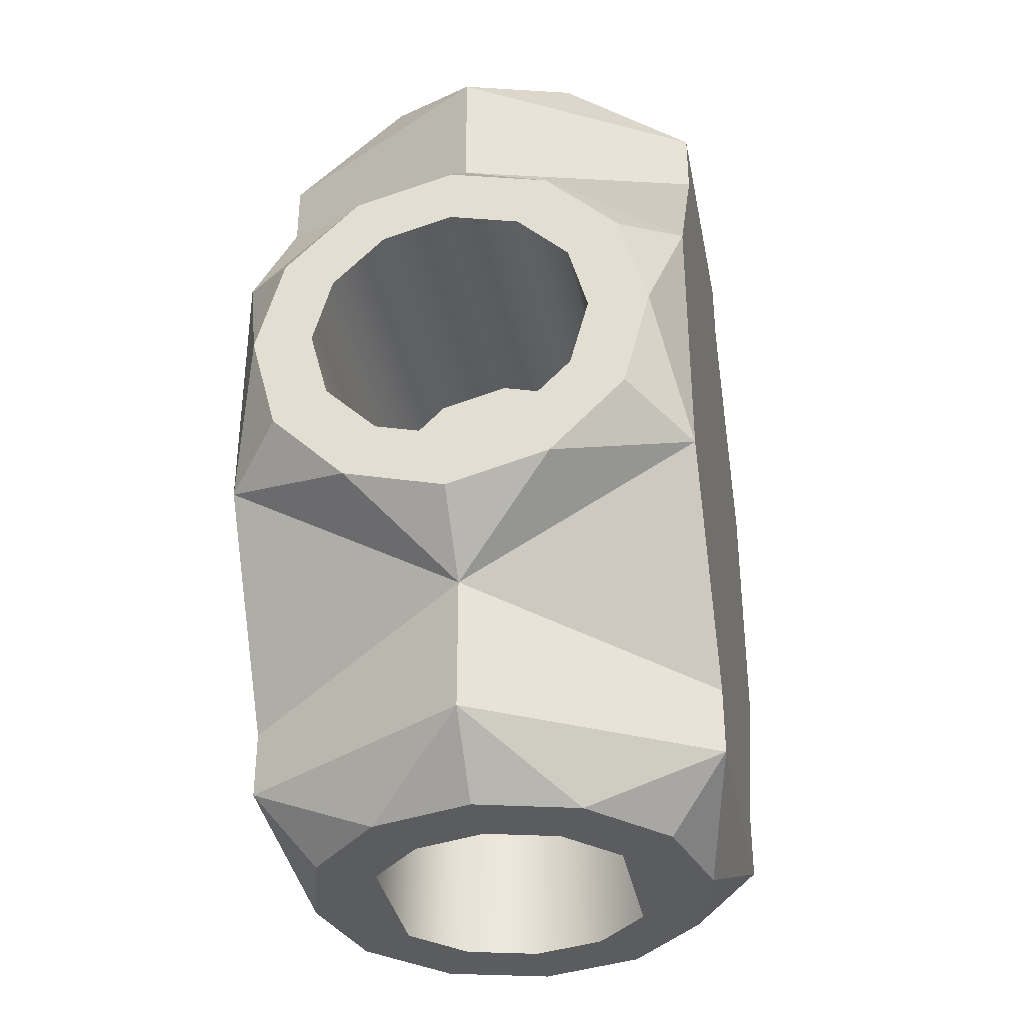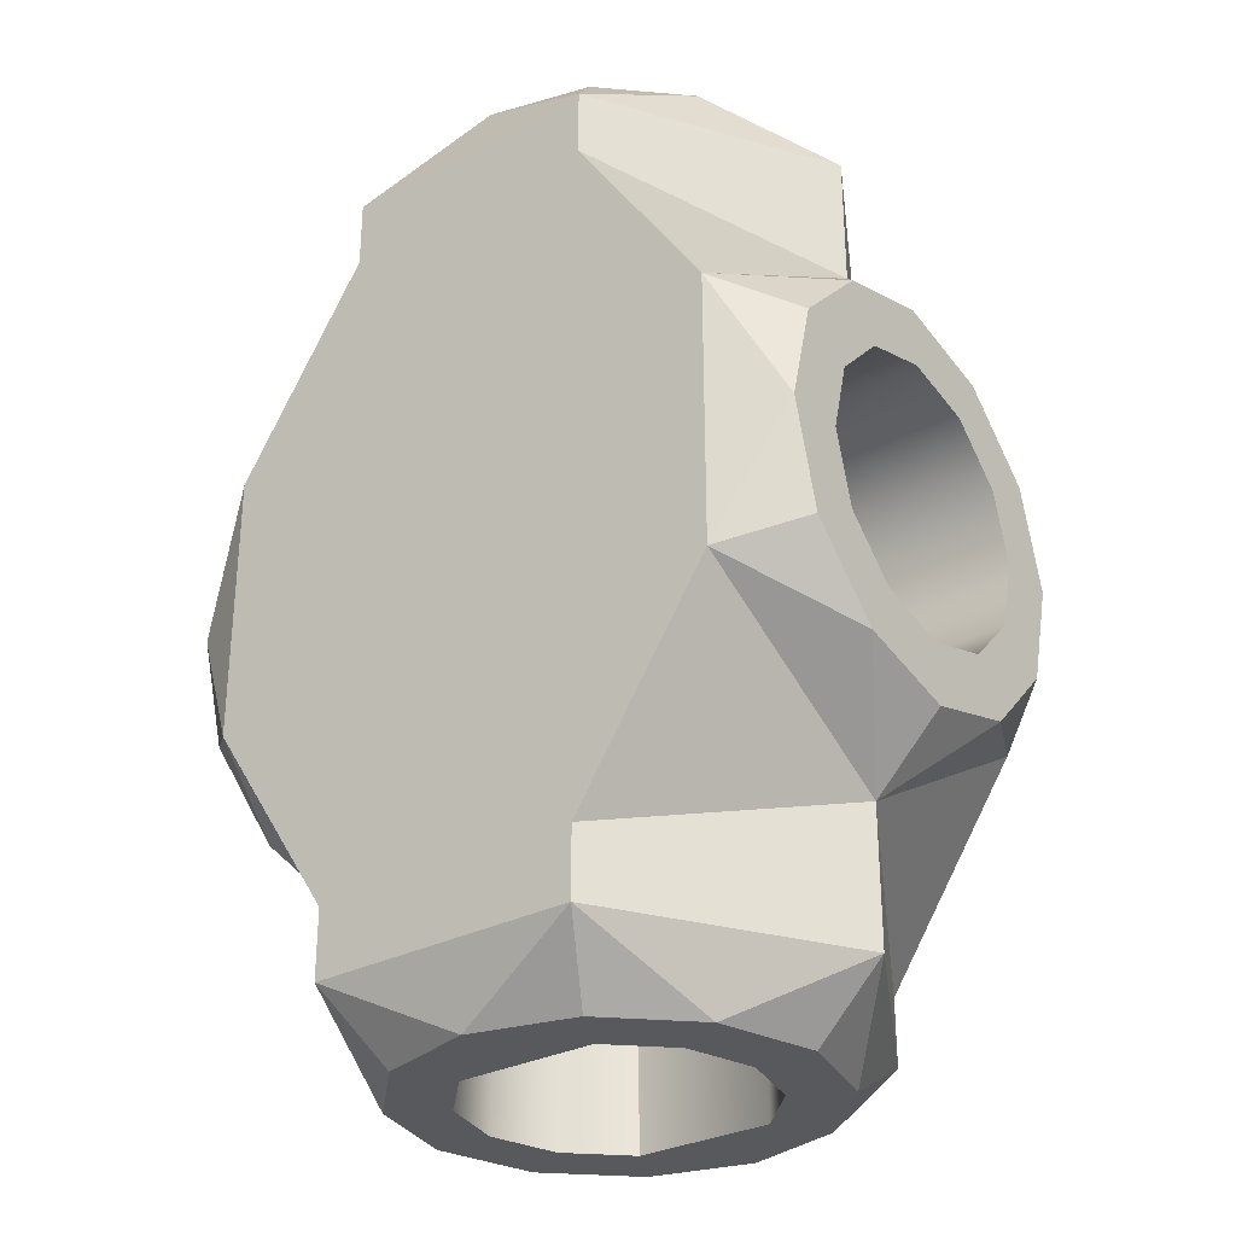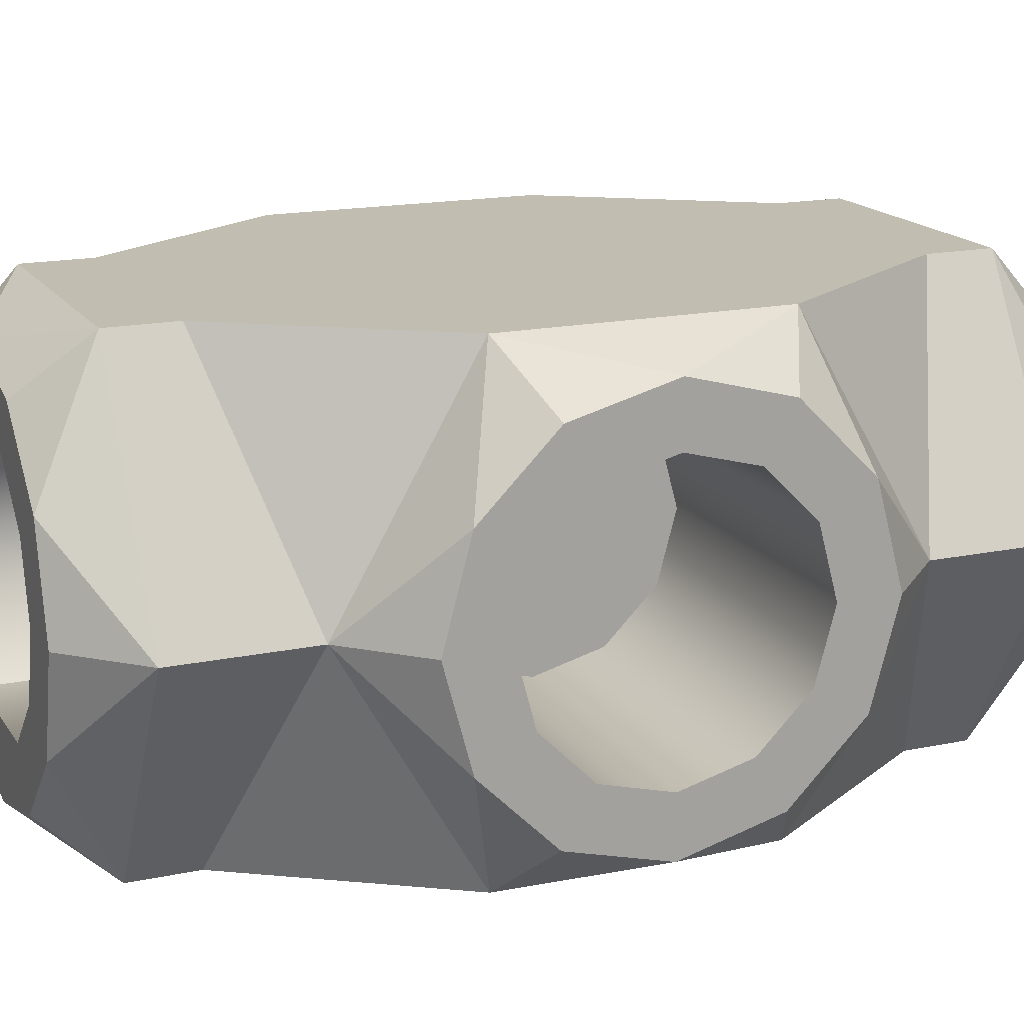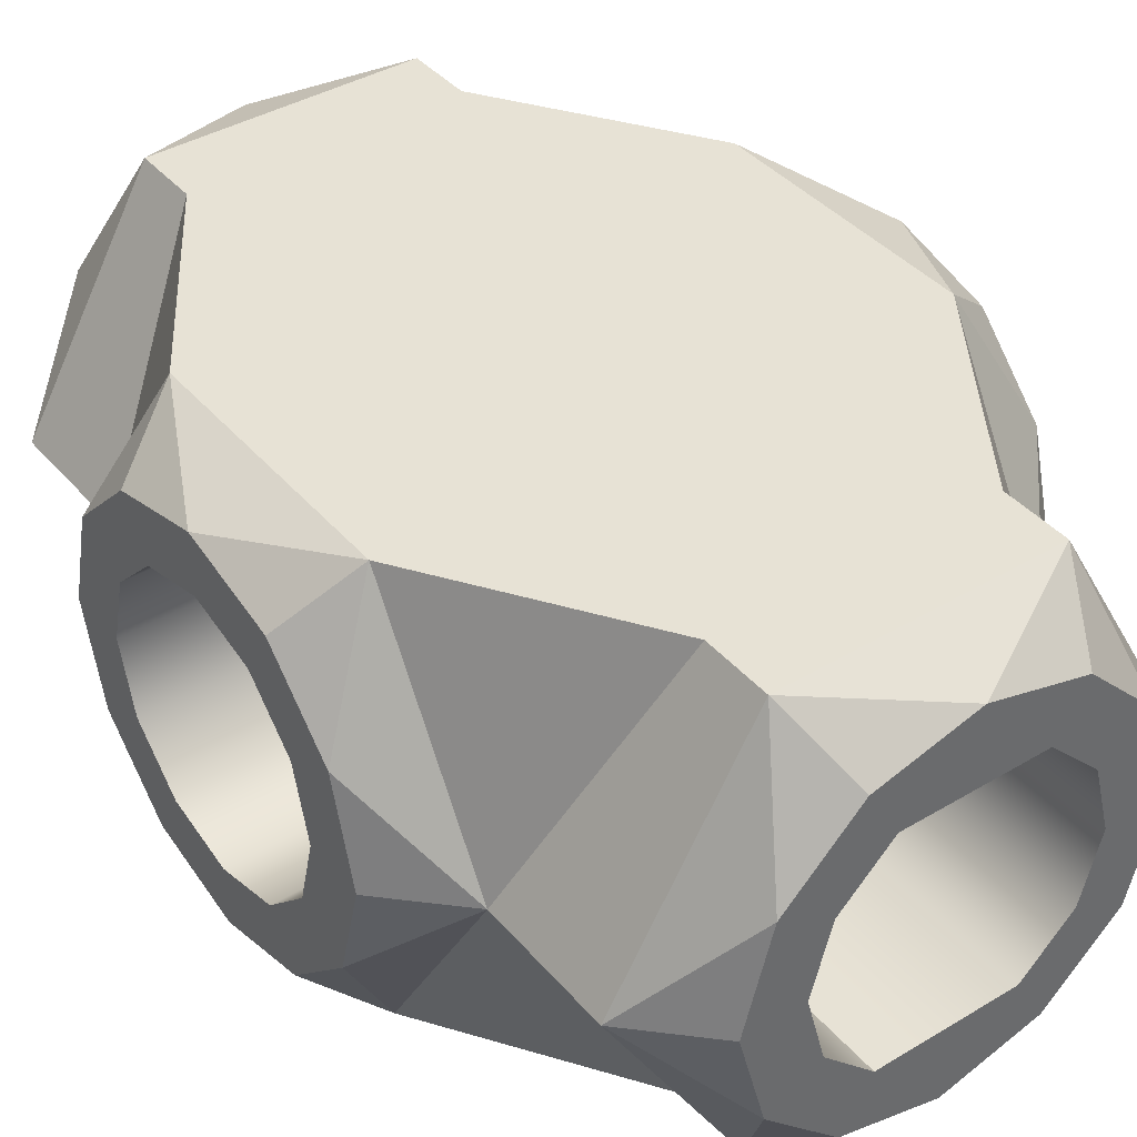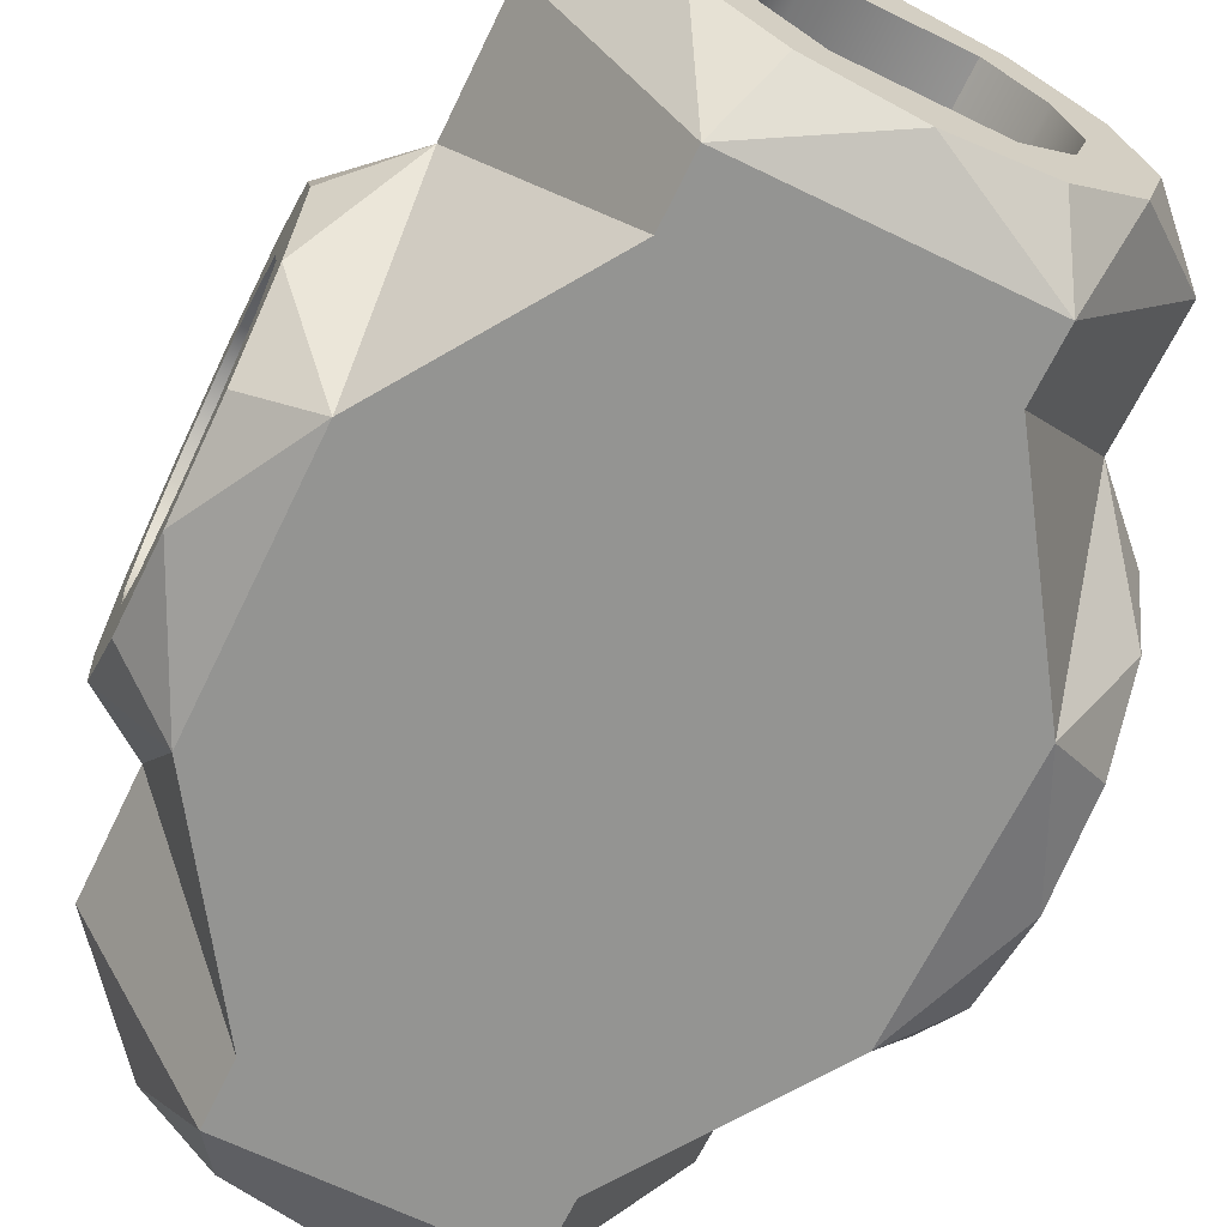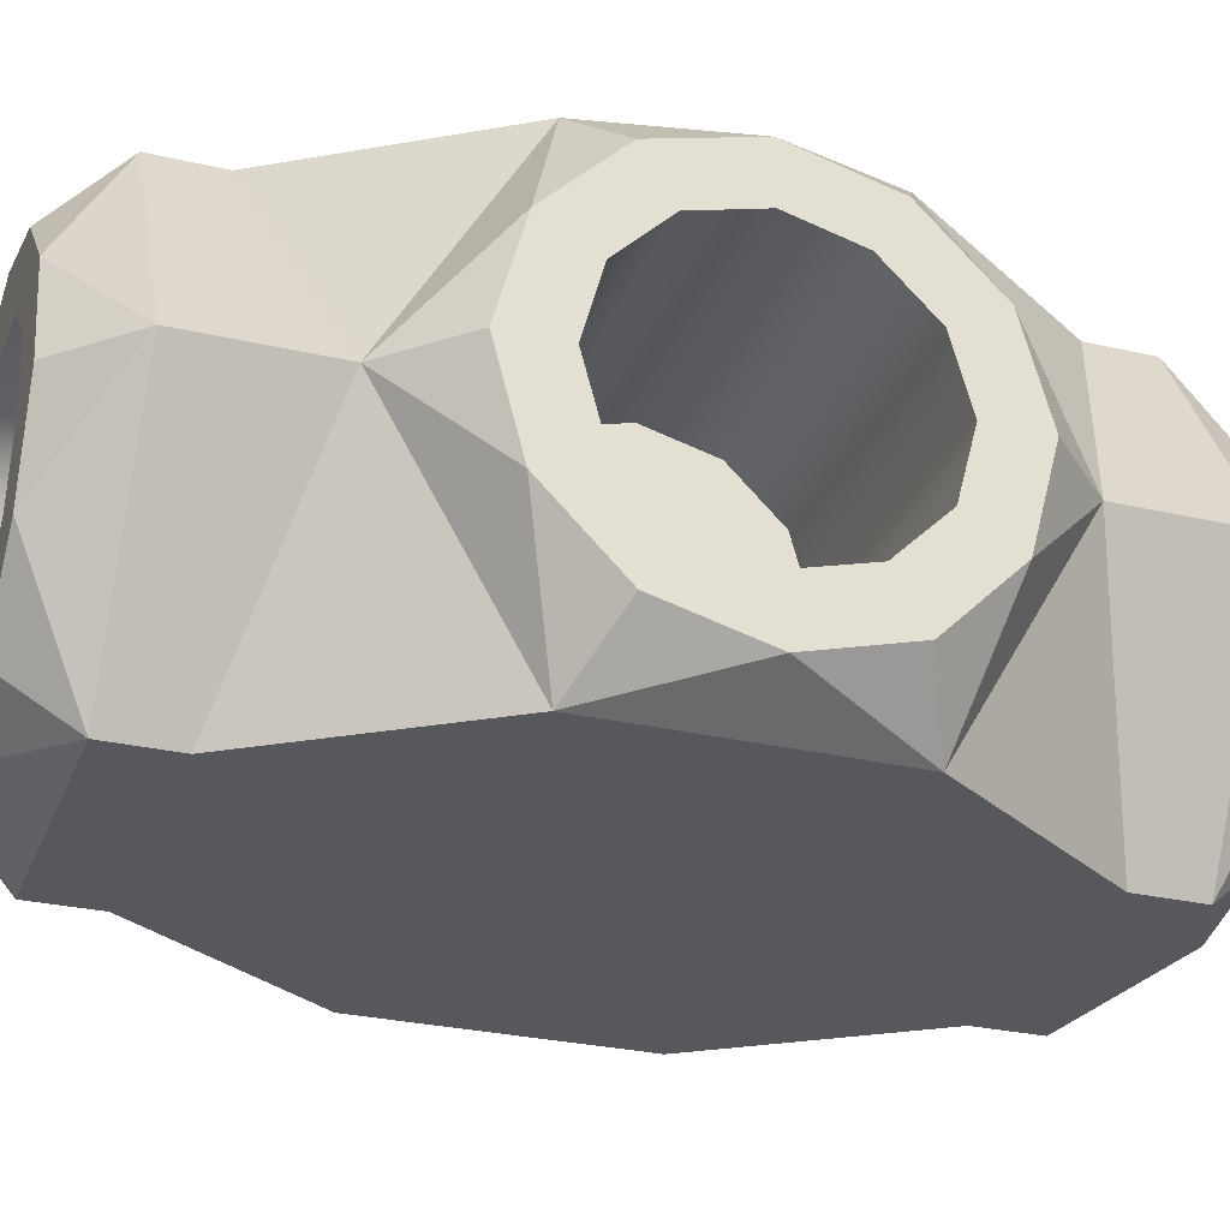
<metadata>
{"format":"obj","ext":"obj","renderer":"f3d","projection":"perspective","resolution":1024,"background":"white","views":[{"elev":-35.3,"azim":-79.1,"up":"+Y"},{"elev":-29.9,"azim":37.7,"up":"+Y"},{"elev":16.8,"azim":66.9,"up":"+Z"},{"elev":40.1,"azim":-36.3,"up":"+Z"},{"elev":-66.9,"azim":-25.9,"up":"+Z"},{"elev":-28.8,"azim":70.9,"up":"+Z"}]}
</metadata>
<code>
g Mesh1 Model
v 2.95 10.5 1.645
v 5.05 14 1.645
v 2.95 14 1.645
f 1 2 3
v 5.05 10.5 1.645
f 2 1 4
v 2.181 10.5 2.414
f 5 4 1
v 5.819 10.5 2.414
f 4 5 6
v 1.9 10.5 3.464
f 6 5 7
v 2.181 14 2.414
f 8 7 5
v 1.9 14 3.464
f 7 8 9
v 1 14 3.464
f 8 10 9
v 1.402 14 1.964
f 8 11 10
f 3 11 8
v 2.5 14 0.866
f 11 3 12
f 2 12 3
v 6.598 14 1.964
f 13 12 2
v 5.5 14 0.866
f 14 12 13
v 4 14 0.4641
f 12 14 15
v 6 13 5.64e-14
f 14 16 15
f 13 16 14
v 8 13 3.464
f 13 17 16
v 7 14 3.464
f 18 17 13
v 6.598 14 4.964
f 19 17 18
v 6 13 6.928
f 19 20 17
v 5.5 14 6.062
f 20 19 21
v 5.05 14 5.283
f 19 22 21
v 5.819 14 4.514
f 19 23 22
f 18 23 19
v 6.1 14 3.464
f 18 24 23
v 5.819 14 2.414
f 18 25 24
f 13 25 18
f 13 2 25
f 4 25 2
f 25 4 6
v 6.1 10.5 3.464
f 26 25 6
f 25 26 24
f 26 23 24
v 5.819 10.5 4.514
f 23 26 27
v 2.181 10.5 4.514
f 26 28 27
f 26 7 28
f 6 7 26
f 9 28 7
v 2.181 14 4.514
f 28 9 29
v 1.402 14 4.964
f 9 30 29
f 9 10 30
v -1.41e-14 13 3.464
f 10 31 30
f 11 31 10
v 2 13 2.256e-14
f 11 32 31
f 11 12 32
f 12 15 32
f 16 32 15
v 2 12 6.768e-14
f 16 33 32
v 6 12 5.64e-14
f 33 16 34
f 17 34 16
v 8 11 3.464
f 34 17 35
v 6 12 6.928
f 17 36 35
f 36 17 20
v 2 13 6.928
f 37 36 20
v 2 12 6.928
f 36 37 38
v -1.41e-14 12 3.464
f 37 39 38
f 39 37 31
f 30 31 37
v 2.5 14 6.062
f 37 40 30
v 4 14 6.464
f 37 41 40
f 20 41 37
f 20 21 41
f 21 40 41
f 21 22 40
v 2.95 14 5.283
f 42 40 22
f 42 30 40
f 29 30 42
v 2.95 10.5 5.283
f 43 29 42
f 29 43 28
f 27 28 43
v 5.05 10.5 5.283
f 27 43 44
f 43 22 44
f 22 43 42
f 22 27 44
f 27 22 23
f 31 33 39
f 33 31 32
v 1.974e-14 11 3.464
f 33 45 39
v 1.128e-14 9 0
f 33 46 45
v 2 2 1.128e-13
f 47 46 33
v -8.46e-15 5 5.64e-14
f 46 47 48
v -2.82e-14 3 3.464
f 48 47 49
v -1.41e-14 2 3.464
f 49 47 50
v 2 1 1.128e-13
f 51 50 47
v 0 1 3.464
f 50 51 52
v 1.402 0 1.964
f 51 53 52
v 2.5 0 0.866
f 53 51 54
v 4 0 0.4641
f 55 54 51
v 5.5 4.512e-14 0.866
f 56 54 55
v 6.598 4.512e-14 1.964
f 54 56 57
v 6 1 5.64e-14
f 57 56 58
f 58 56 55
f 58 55 51
v 6 2 5.64e-14
f 51 59 58
f 59 51 47
f 33 59 47
f 59 33 34
v 8 9 0
f 60 59 34
v 8 5 5.64e-14
f 59 60 61
v 9 7 0.4641
f 62 61 60
v 9 5.5 0.866
f 63 61 62
v 9 4.402 1.964
f 63 64 61
v 9 4.402 4.964
f 65 64 63
v 9 4 3.464
f 64 65 66
v 8 3 3.464
f 65 67 66
v 8 5 6.928
f 68 67 65
v 6 2 6.928
f 68 69 67
v 8 9 6.928
f 70 69 68
f 69 70 36
f 36 70 35
v 9 9.598 4.964
f 70 71 35
v 9 8.5 6.062
f 71 70 72
v 9 7 6.464
f 70 73 72
f 73 70 68
v 9 5.5 6.062
f 74 73 68
v 9 5.95 5.283
f 74 75 73
v 9 5.181 4.514
f 74 76 75
v 9 4.9 3.464
f 74 77 76
f 77 74 65
f 74 68 65
f 65 63 77
v 9 5.181 2.414
f 77 63 78
v 9 5.95 1.645
f 78 63 79
f 79 63 62
v 9 7 1.364
f 79 62 80
v 9 8.5 0.866
f 80 62 81
f 81 62 60
v 9 9.598 1.964
f 82 81 60
v 9 8.819 2.414
f 83 81 82
v 9 8.05 1.645
f 84 81 83
f 80 81 84
v 4.7 7 1.364
f 84 85 80
v 4.7 8.05 1.645
f 85 84 86
v 4.7 8.819 2.414
f 84 87 86
f 87 84 83
v 9 9.1 3.464
f 88 87 83
v 4.7 9.1 3.464
f 87 88 89
v 9 8.819 4.514
f 90 89 88
v 4.7 8.819 4.514
f 89 90 91
v 9 8.05 5.283
f 92 91 90
v 4.7 8.05 5.283
f 91 92 93
v 4.7 7 5.564
f 92 94 93
v 9 7 5.564
f 94 92 95
f 73 95 92
f 73 75 95
v 4.7 5.95 5.283
f 96 95 75
f 95 96 94
f 96 85 94
v 4.7 5.95 1.645
f 96 97 85
v 4.7 5.181 4.514
f 98 97 96
v 4.7 5.181 2.414
f 98 99 97
v 4.7 4.9 3.464
f 99 98 100
f 76 100 98
f 100 76 77
f 78 100 77
f 100 78 99
f 78 97 99
f 97 78 79
f 80 97 79
f 97 80 85
f 98 75 76
f 75 98 96
f 94 85 86
f 94 86 93
f 93 86 87
f 93 87 91
f 91 87 89
f 73 92 72
f 72 92 90
f 72 90 71
f 71 90 88
f 71 88 82
f 83 82 88
v 9 10 3.464
f 71 82 101
f 35 101 82
f 71 101 35
f 35 82 60
f 34 35 60
v 2 2 6.928
f 36 102 69
f 102 36 38
v 1.128e-14 9 6.928
f 103 102 38
v -2.256e-14 5 6.928
f 102 103 104
v -1 7 6.464
f 103 105 104
v -1 8.5 6.062
f 103 106 105
v -1 9.598 4.964
f 107 106 103
v -1 8.819 4.514
f 108 106 107
v -1 8.05 5.283
f 109 106 108
v -1 7 5.564
f 110 106 109
f 110 105 106
v -1 5.95 5.283
f 111 105 110
v -1 5.5 6.062
f 111 112 105
v -1 5.181 4.514
f 113 112 111
v -1 4.9 3.464
f 114 112 113
v -1 4.402 1.964
f 115 112 114
v -1 4.402 4.964
f 115 116 112
v -1 4 3.464
f 116 115 117
f 115 49 117
f 49 115 48
v -1 5.5 0.866
f 118 48 115
v -1 7 0.4641
f 119 48 118
f 46 48 119
v -1 8.5 0.866
f 46 119 120
v -1 8.05 1.645
f 119 121 120
v -1 7 1.364
f 119 122 121
v -1 5.95 1.645
f 119 123 122
f 118 123 119
v -1 5.181 2.414
f 118 124 123
f 118 114 124
f 114 118 115
v 3.3 5.181 2.414
f 114 125 124
v 3.3 4.9 3.464
f 125 114 126
f 113 126 114
v 3.3 5.181 4.514
f 126 113 127
f 111 127 113
v 3.3 5.95 5.283
f 127 111 128
v 3.3 7 5.564
f 111 129 128
f 129 111 110
f 109 129 110
v 3.3 8.05 5.283
f 129 109 130
f 108 130 109
v 3.3 8.819 4.514
f 130 108 131
v -1 9.1 3.464
f 132 131 108
v 3.3 9.1 3.464
f 131 132 133
v -1 8.819 2.414
f 134 133 132
v 3.3 8.819 2.414
f 133 134 135
f 121 135 134
v 3.3 8.05 1.645
f 135 121 136
v 3.3 7 1.364
f 121 137 136
f 137 121 122
v 3.3 5.95 1.645
f 122 138 137
f 138 122 123
f 123 125 138
f 125 123 124
f 125 128 138
f 125 127 128
f 127 125 126
f 138 128 137
f 137 128 129
f 137 129 130
f 137 130 136
f 136 130 131
f 136 131 135
f 135 131 133
f 120 121 134
v -1 9.598 1.964
f 120 134 139
f 139 134 132
f 132 107 139
f 108 107 132
v -1 10 3.464
f 139 107 140
f 107 45 140
f 103 45 107
f 38 45 103
f 39 45 38
f 140 45 139
f 45 46 139
f 139 46 120
f 116 117 49
f 104 116 49
f 112 116 104
f 105 112 104
f 104 49 102
f 49 50 102
f 52 102 50
v 2 1 6.928
f 102 52 141
v 1.402 -1.128e-13 4.964
f 52 142 141
v 1 0 3.464
f 52 143 142
f 52 53 143
v 2.181 0 2.414
f 53 144 143
v 2.95 0 1.645
f 53 145 144
f 54 145 53
v 5.05 0 1.645
f 145 54 146
f 54 57 146
v 5.819 4.512e-14 2.414
f 146 57 147
v 7 4.512e-14 3.464
f 147 57 148
v 8 1 3.464
f 149 148 57
v 6.598 -6.768e-14 4.964
f 149 150 148
v 6 1 6.928
f 149 151 150
f 149 69 151
f 69 149 67
f 149 59 67
f 59 149 58
f 149 57 58
f 61 67 59
f 67 61 64
f 64 66 67
f 69 141 151
f 141 69 102
v 4 -1.128e-13 6.464
f 151 141 152
v 2.5 -1.128e-13 6.062
f 152 141 153
f 141 142 153
v 2.95 -1.128e-13 5.283
f 142 154 153
v 2.181 0 4.514
f 142 155 154
v 1.9 0 3.464
f 142 156 155
f 143 156 142
f 143 144 156
v 2.181 3.5 2.414
f 157 156 144
v 1.9 3.5 3.464
f 156 157 158
v 6.1 3.5 3.464
f 157 159 158
v 5.819 3.5 2.414
f 157 160 159
v 2.95 3.5 1.645
f 161 160 157
v 5.05 3.5 1.645
f 160 161 162
f 145 162 161
f 162 145 146
f 146 160 162
f 160 146 147
f 147 159 160
v 6.1 4.512e-14 3.464
f 159 147 163
f 147 148 163
v 5.819 4.512e-14 4.514
f 163 148 164
f 164 148 150
v 5.05 -1.128e-13 5.283
f 164 150 165
v 5.5 -6.768e-14 6.062
f 165 150 166
f 151 166 150
f 151 152 166
f 153 166 152
f 154 166 153
f 165 166 154
v 5.05 3.5 5.283
f 154 167 165
v 2.95 3.5 5.283
f 167 154 168
f 155 168 154
v 2.181 3.5 4.514
f 168 155 169
f 155 158 169
f 158 155 156
v 5.819 3.5 4.514
f 158 170 169
f 158 159 170
f 163 170 159
f 170 163 164
f 164 167 170
f 167 164 165
f 168 170 167
f 169 170 168
f 157 145 161
f 145 157 144
f 5 3 8
f 3 5 1

</code>
